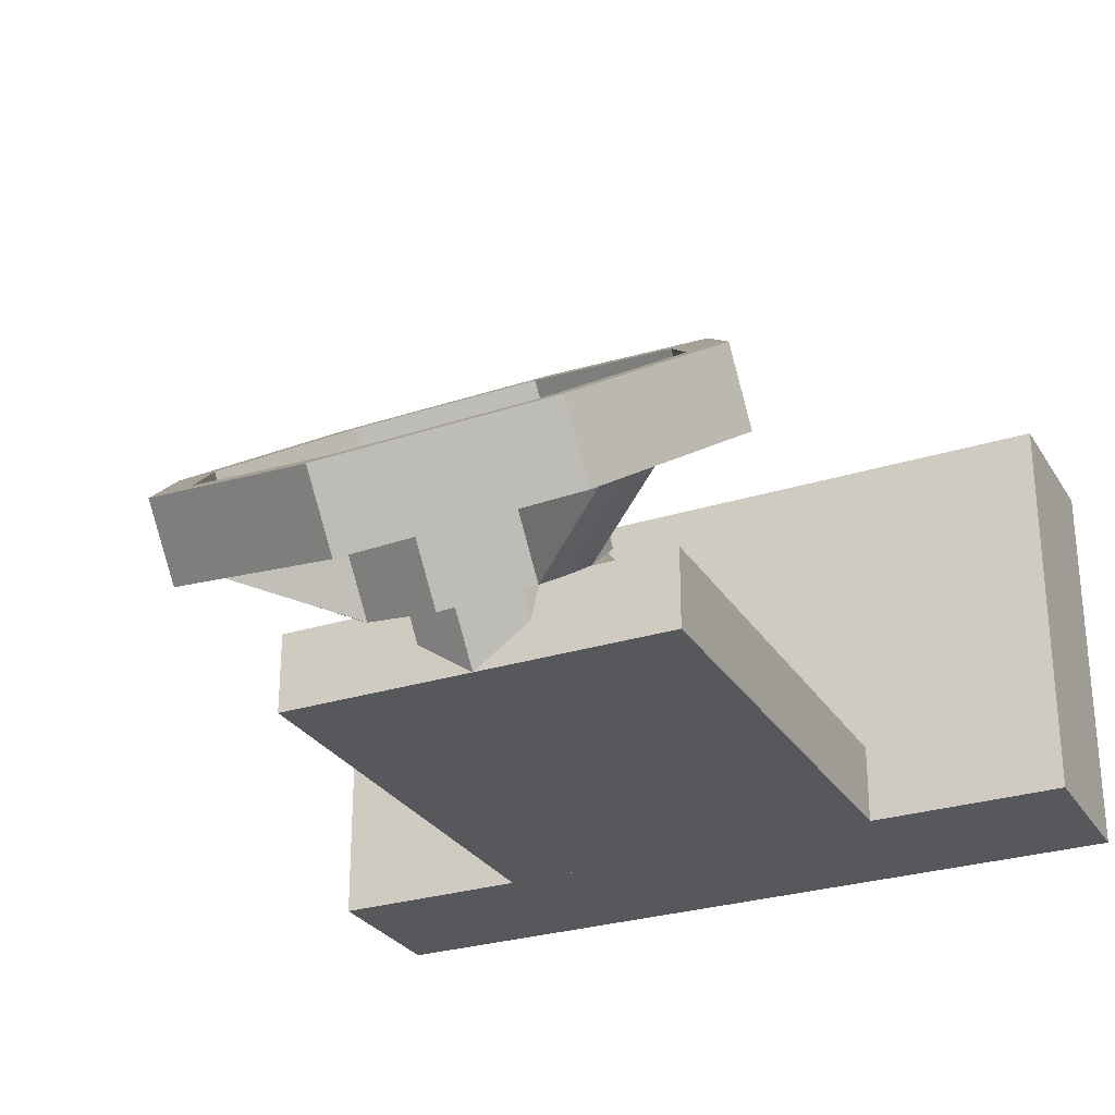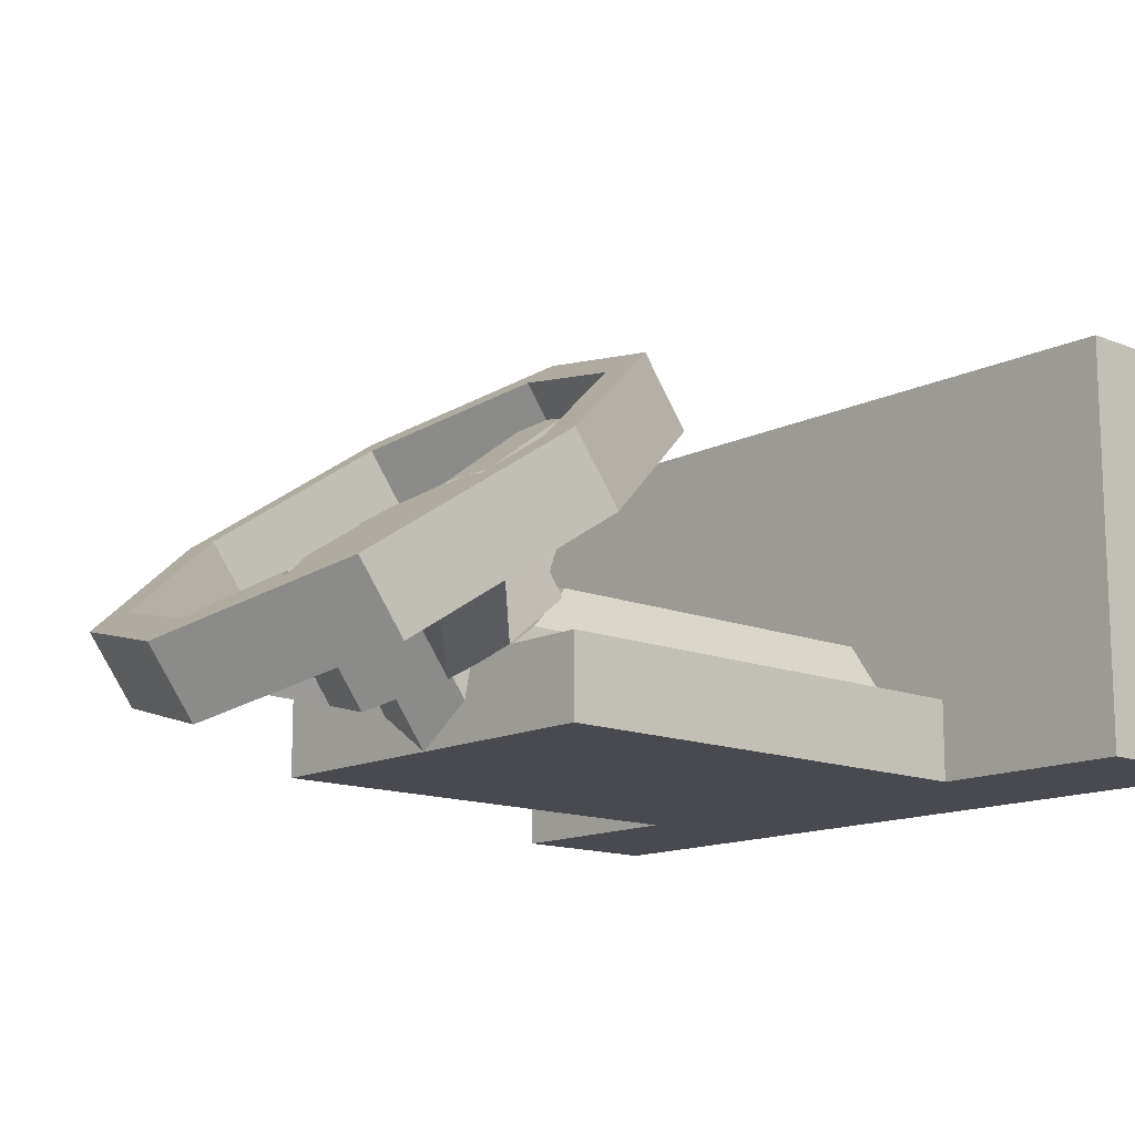
<metadata>
{"format":"obj","ext":"obj","renderer":"f3d","projection":"perspective","resolution":1024,"background":"white","views":[{"elev":-28.0,"azim":25.6,"up":"+Z"},{"elev":-13.6,"azim":48.0,"up":"+Z"}]}
</metadata>
<code>
v 0 0.4 0
v 0.2 0.4 0
v 0.1414 0.4 0.1414
v 0 0.4 0
v 0.1414 0.4 0.1414
v 0 0.4 0.2
v 0 0.4 0
v 0 0.4 0.2
v -0.1414 0.4 0.1414
v 0 0.4 0
v -0.1414 0.4 0.1414
v -0.2 0.4 0
v 0 0.4 0
v -0.2 0.4 0
v -0.1414 0.4 -0.1414
v 0 0.4 0
v -0.1414 0.4 -0.1414
v 0 0.4 -0.2
v 0 0.4 0
v 0 0.4 -0.2
v 0.1414 0.4 -0.1414
v 0 0.4 0
v 0.1414 0.4 -0.1414
v 0.2 0.4 0
v 0.1414 0.4 0.1414
v 0.2 0.4 0
v 0.2 0.2 0
v 0.1414 0.2 0.1414
v 0 0.4 0.2
v 0.1414 0.4 0.1414
v 0.1414 0.2 0.1414
v 0 0.2 0.2
v -0.1414 0.4 0.1414
v 0 0.4 0.2
v 0 0.2 0.2
v -0.1414 0.2 0.1414
v -0.2 0.4 0
v -0.1414 0.4 0.1414
v -0.1414 0.2 0.1414
v -0.2 0.2 0
v -0.1414 0.4 -0.1414
v -0.2 0.4 0
v -0.2 0.2 0
v -0.1414 0.2 -0.1414
v 0 0.4 -0.2
v -0.1414 0.4 -0.1414
v -0.1414 0.2 -0.1414
v 0 0.2 -0.2
v 0.1414 0.4 -0.1414
v 0 0.4 -0.2
v 0 0.2 -0.2
v 0.1414 0.2 -0.1414
v 0.2 0.4 0
v 0.1414 0.4 -0.1414
v 0.1414 0.2 -0.1414
v 0.2 0.2 0
v 1 0 0.5
v -1 0 0.5
v -1 0.4 0.5
v 1 0.4 0.5
v -1 0 0.5
v -1 0 -0.5
v -1 0.4 -0.5
v -1 0.4 0.5
v 1 0.4 0.5
v 1 0.4 -0.5
v 1 0 -0.5
v 1 0 0.5
v -0.8 0.2 0.3
v 0.8 0.2 0.3
v 0.8 0.2 -0.3
v -0.8 0.2 -0.3
v -0.8 0.2 0.3
v -0.8 0.4 0.3
v 0.8 0.4 0.3
v 0.8 0.2 0.3
v -0.8 0.2 -0.3
v -0.8 0.4 -0.3
v -0.8 0.4 0.3
v -0.8 0.2 0.3
v 0.8 0.2 -0.3
v 0.8 0.4 -0.3
v -0.8 0.4 -0.3
v -0.8 0.2 -0.3
v 0.8 0.2 0.3
v 0.8 0.4 0.3
v 0.8 0.4 -0.3
v 0.8 0.2 -0.3
v 1 0.4 0.5
v 0.8 0.4 0.3
v -0.8 0.4 0.3
v -1 0.4 0.5
v -1 0.4 0.5
v -0.8 0.4 0.3
v -0.8 0.4 -0.3
v -1 0.4 -0.5
v -1 0.4 -0.5
v -0.8 0.4 -0.3
v 0.8 0.4 -0.3
v 1 0.4 -0.5
v 1 0.4 -0.5
v 0.8 0.4 -0.3
v 0.8 0.4 0.3
v 1 0.4 0.5
v 0.3 0 -0.3
v 0.3 0 -0.252
v 0.3 -1.136 -0.252
v 0.3 -1.2 -0.3
v -0.3 -1.2 -0.3
v -0.3 -1.136 -0.252
v -0.3 0 -0.252
v -0.3 0 -0.3
v 0.3 -1.2 -0.3
v 0.3 -1.136 -0.252
v -0.3 -1.136 -0.252
v -0.3 -1.2 -0.3
v -1 0 0.5
v -0.5 0 -0.3
v 0.5 0 -0.3
v 1 0 0.5
v 0.5 0 -0.3
v 0.5 0 -0.5
v 1 0 -0.5
v 1 0 0.5
v -1 0 0.5
v -1 0 -0.5
v -0.5 0 -0.5
v -0.5 0 -0.3
v -0.5 0 -0.5
v 0.5 0 -0.5
v 0.5 -1.2 -0.5
v -0.5 -1.2 -0.5
v 1 0 -0.5
v -1 0 -0.5
v -1 0.4 -0.5
v 1 0.4 -0.5
v -0.5 -1.2 -0.3
v -0.5 -1.2 -0.5
v 0.5 -1.2 -0.5
v 0.5 -1.2 -0.3
v -0.5 -1.2 -0.3
v -0.3 -1.2 -0.3
v -0.3 0 -0.3
v -0.5 0 -0.3
v -0.5 -1.2 -0.3
v -0.5 0 -0.3
v -0.5 0 -0.5
v -0.5 -1.2 -0.5
v 0.5 -1.2 -0.3
v 0.5 -1.2 -0.5
v 0.5 0 -0.5
v 0.5 0 -0.3
v 0.5 -1.2 -0.3
v 0.5 0 -0.3
v 0.3 0 -0.3
v 0.3 -1.2 -0.3
v 0 -1.316 -0.012
v 0.2 -1.316 -0.012
v 0.1414 -1.203 0.07285
v 0 -1.316 -0.012
v 0.1414 -1.203 0.07285
v 0 -1.156 0.108
v 0 -1.316 -0.012
v 0 -1.156 0.108
v -0.1414 -1.203 0.07285
v 0 -1.316 -0.012
v -0.1414 -1.203 0.07285
v -0.2 -1.316 -0.012
v 0 -1.316 -0.012
v -0.2 -1.316 -0.012
v -0.1414 -1.429 -0.09685
v 0 -1.316 -0.012
v -0.1414 -1.429 -0.09685
v 0 -1.476 -0.132
v 0 -1.316 -0.012
v 0 -1.476 -0.132
v 0.1414 -1.429 -0.09685
v 0 -1.316 -0.012
v 0.1414 -1.429 -0.09685
v 0.2 -1.316 -0.012
v -0.1414 -1.249 -0.3369
v -0.2 -1.136 -0.252
v -0.2 -1.316 -0.012
v -0.1414 -1.429 -0.09685
v 0 -1.296 -0.372
v -0.1414 -1.249 -0.3369
v -0.1414 -1.429 -0.09685
v 0 -1.476 -0.132
v 0.1414 -1.249 -0.3369
v 0 -1.296 -0.372
v 0 -1.476 -0.132
v 0.1414 -1.429 -0.09685
v 0.2 -1.136 -0.252
v 0.1414 -1.249 -0.3369
v 0.1414 -1.429 -0.09685
v 0.2 -1.316 -0.012
v 0.1414 -1.023 -0.1671
v 0.2 -1.136 -0.252
v 0.2 -1.316 -0.012
v 0.1414 -1.203 0.07285
v 0 -0.976 -0.132
v 0.1414 -1.023 -0.1671
v 0.1414 -1.203 0.07285
v 0 -1.156 0.108
v -0.1414 -1.023 -0.1671
v 0 -0.976 -0.132
v 0 -1.156 0.108
v -0.1414 -1.203 0.07285
v -0.2 -1.136 -0.252
v -0.1414 -1.023 -0.1671
v -0.1414 -1.203 0.07285
v -0.2 -1.316 -0.012
v -0.1414 -1.249 -0.3369
v -0.2 -1.136 -0.252
v -0.2 -1.04 -0.38
v -0.1414 -1.153 -0.4649
v 0 -1.296 -0.372
v -0.1414 -1.249 -0.3369
v -0.1414 -1.153 -0.4649
v 0 -1.2 -0.5
v 0.1414 -1.249 -0.3369
v 0 -1.296 -0.372
v 0 -1.2 -0.5
v 0.1414 -1.153 -0.4649
v 0.2 -1.136 -0.252
v 0.1414 -1.249 -0.3369
v 0.1414 -1.153 -0.4649
v 0.2 -1.04 -0.38
v 0 -1.136 -0.252
v 0.3 -1.136 -0.252
v 0.2121 -0.9663 -0.1247
v 0 -1.136 -0.252
v 0.2121 -0.9663 -0.1247
v 0 -0.896 -0.072
v 0 -1.136 -0.252
v 0 -0.896 -0.072
v -0.2121 -0.9663 -0.1247
v 0 -1.136 -0.252
v -0.2121 -0.9663 -0.1247
v -0.3 -1.136 -0.252
v 0.2121 0 -0.1247
v 0.3 0 -0.252
v 0.3 -0.896 -0.252
v 0.2121 -0.896 -0.1247
v 0 0 -0.072
v 0.2121 0 -0.1247
v 0.2121 -0.896 -0.1247
v 0 -0.896 -0.072
v -0.2121 0 -0.1247
v 0 0 -0.072
v 0 -0.896 -0.072
v -0.2121 -0.896 -0.1247
v -0.3 0 -0.252
v -0.2121 0 -0.1247
v -0.2121 -0.896 -0.1247
v -0.3 -0.896 -0.252
v -0.2121 -0.896 -0.1247
v 0 -0.896 -0.072
v -0.2121 -0.9663 -0.1247
v -0.3 -0.896 -0.252
v -0.2121 -0.896 -0.1247
v -0.2121 -0.9663 -0.1247
v -0.3 -1.136 -0.252
v 0.2121 -0.896 -0.1247
v 0 -0.896 -0.072
v 0.2121 -0.9663 -0.1247
v 0.3 -0.896 -0.252
v 0.2121 -0.896 -0.1247
v 0.2121 -0.9663 -0.1247
v 0.3 -1.136 -0.252
v 0.495 -1.772 -0.229
v 0 -1.936 -0.352
v 0 -1.816 -0.512
v 0.495 -1.652 -0.389
v 0.7 -1.376 0.068
v 0.495 -1.772 -0.229
v 0.495 -1.652 -0.389
v 0.7 -1.256 -0.092
v 0.495 -0.98 0.365
v 0.7 -1.376 0.068
v 0.7 -1.256 -0.092
v 0.495 -0.86 0.205
v 0 -0.816 0.488
v 0.495 -0.98 0.365
v 0.495 -0.86 0.205
v 0 -0.696 0.328
v -0.495 -0.98 0.365
v 0 -0.816 0.488
v 0 -0.696 0.328
v -0.495 -0.86 0.205
v -0.7 -1.376 0.068
v -0.495 -0.98 0.365
v -0.495 -0.86 0.205
v -0.7 -1.256 -0.092
v -0.495 -1.772 -0.229
v -0.7 -1.376 0.068
v -0.7 -1.256 -0.092
v -0.495 -1.652 -0.389
v 0 -1.936 -0.352
v -0.495 -1.772 -0.229
v -0.495 -1.652 -0.389
v 0 -1.816 -0.512
v 0.4243 -1.715 -0.1866
v 0 -1.856 -0.292
v 0 -1.736 -0.452
v 0.4243 -1.595 -0.3466
v 0.6 -1.376 0.068
v 0.4243 -1.715 -0.1866
v 0.4243 -1.595 -0.3466
v 0.6 -1.256 -0.092
v 0.4243 -1.037 0.3226
v 0.6 -1.376 0.068
v 0.6 -1.256 -0.092
v 0.4243 -0.9166 0.1626
v 0 -0.896 0.428
v 0.4243 -1.037 0.3226
v 0.4243 -0.9166 0.1626
v 0 -0.776 0.268
v -0.4243 -1.037 0.3226
v 0 -0.896 0.428
v 0 -0.776 0.268
v -0.4243 -0.9166 0.1626
v -0.6 -1.376 0.068
v -0.4243 -1.037 0.3226
v -0.4243 -0.9166 0.1626
v -0.6 -1.256 -0.092
v -0.4243 -1.715 -0.1866
v -0.6 -1.376 0.068
v -0.6 -1.256 -0.092
v -0.4243 -1.595 -0.3466
v 0 -1.856 -0.292
v -0.4243 -1.715 -0.1866
v -0.4243 -1.595 -0.3466
v 0 -1.736 -0.452
v 0 -1.936 -0.352
v 0.495 -1.772 -0.229
v 0.4243 -1.715 -0.1866
v 0 -1.856 -0.292
v 0.495 -1.772 -0.229
v 0.7 -1.376 0.068
v 0.6 -1.376 0.068
v 0.4243 -1.715 -0.1866
v 0.7 -1.376 0.068
v 0.495 -0.98 0.365
v 0.4243 -1.037 0.3226
v 0.6 -1.376 0.068
v 0.495 -0.98 0.365
v 0 -0.816 0.488
v 0 -0.896 0.428
v 0.4243 -1.037 0.3226
v 0 -0.816 0.488
v -0.495 -0.98 0.365
v -0.4243 -1.037 0.3226
v 0 -0.896 0.428
v -0.495 -0.98 0.365
v -0.7 -1.376 0.068
v -0.6 -1.376 0.068
v -0.4243 -1.037 0.3226
v -0.7 -1.376 0.068
v -0.495 -1.772 -0.229
v -0.4243 -1.715 -0.1866
v -0.6 -1.376 0.068
v -0.495 -1.772 -0.229
v 0 -1.936 -0.352
v 0 -1.856 -0.292
v -0.4243 -1.715 -0.1866
v 0 -1.816 -0.512
v 0.495 -1.652 -0.389
v 0.4243 -1.595 -0.3466
v 0 -1.736 -0.452
v 0.495 -1.652 -0.389
v 0.7 -1.256 -0.092
v 0.6 -1.256 -0.092
v 0.4243 -1.595 -0.3466
v 0.7 -1.256 -0.092
v 0.495 -0.86 0.205
v 0.4243 -0.9166 0.1626
v 0.6 -1.256 -0.092
v 0.495 -0.86 0.205
v 0 -0.696 0.328
v 0 -0.776 0.268
v 0.4243 -0.9166 0.1626
v 0 -0.696 0.328
v -0.495 -0.86 0.205
v -0.4243 -0.9166 0.1626
v 0 -0.776 0.268
v -0.495 -0.86 0.205
v -0.7 -1.256 -0.092
v -0.6 -1.256 -0.092
v -0.4243 -0.9166 0.1626
v -0.7 -1.256 -0.092
v -0.495 -1.652 -0.389
v -0.4243 -1.595 -0.3466
v -0.6 -1.256 -0.092
v -0.495 -1.652 -0.389
v 0 -1.816 -0.512
v 0 -1.736 -0.452
v -0.4243 -1.595 -0.3466
v 0 -1.556 -0.192
v 0.2121 -1.486 -0.1393
v 0.1414 -1.429 -0.09685
v 0 -1.476 -0.132
v 0.2121 -1.486 -0.1393
v 0.3 -1.316 -0.012
v 0.2 -1.316 -0.012
v 0.1414 -1.429 -0.09685
v 0.3 -1.316 -0.012
v 0.2121 -1.146 0.1153
v 0.1414 -1.203 0.07285
v 0.2 -1.316 -0.012
v 0.2121 -1.146 0.1153
v 0 -1.076 0.168
v 0 -1.156 0.108
v 0.1414 -1.203 0.07285
v 0 -1.076 0.168
v -0.2121 -1.146 0.1153
v -0.1414 -1.203 0.07285
v 0 -1.156 0.108
v -0.2121 -1.146 0.1153
v -0.3 -1.316 -0.012
v -0.2 -1.316 -0.012
v -0.1414 -1.203 0.07285
v -0.3 -1.316 -0.012
v -0.2121 -1.486 -0.1393
v -0.1414 -1.429 -0.09685
v -0.2 -1.316 -0.012
v -0.2121 -1.486 -0.1393
v 0 -1.556 -0.192
v 0 -1.476 -0.132
v -0.1414 -1.429 -0.09685
v 0 -1.376 -0.432
v 0.2121 -1.306 -0.3793
v 0.1414 -1.249 -0.3369
v 0 -1.296 -0.372
v 0.2121 -1.306 -0.3793
v 0.3 -1.136 -0.252
v 0.2 -1.136 -0.252
v 0.1414 -1.249 -0.3369
v 0.3 -1.136 -0.252
v 0.2121 -0.9663 -0.1247
v 0.1414 -1.023 -0.1671
v 0.2 -1.136 -0.252
v 0.2121 -0.9663 -0.1247
v 0 -0.896 -0.072
v 0 -0.976 -0.132
v 0.1414 -1.023 -0.1671
v 0 -0.896 -0.072
v -0.2121 -0.9663 -0.1247
v -0.1414 -1.023 -0.1671
v 0 -0.976 -0.132
v -0.2121 -0.9663 -0.1247
v -0.3 -1.136 -0.252
v -0.2 -1.136 -0.252
v -0.1414 -1.023 -0.1671
v -0.3 -1.136 -0.252
v -0.2121 -1.306 -0.3793
v -0.1414 -1.249 -0.3369
v -0.2 -1.136 -0.252
v -0.2121 -1.306 -0.3793
v 0 -1.376 -0.432
v 0 -1.296 -0.372
v -0.1414 -1.249 -0.3369
v 0.1414 -1.429 -0.09685
v 0 -1.476 -0.132
v 0 -1.296 -0.372
v 0.1414 -1.249 -0.3369
v 0.2 -1.316 -0.012
v 0.1414 -1.429 -0.09685
v 0.1414 -1.249 -0.3369
v 0.2 -1.136 -0.252
v 0.1414 -1.203 0.07285
v 0.2 -1.316 -0.012
v 0.2 -1.136 -0.252
v 0.1414 -1.023 -0.1671
v 0 -1.156 0.108
v 0.1414 -1.203 0.07285
v 0.1414 -1.023 -0.1671
v 0 -0.976 -0.132
v -0.1414 -1.203 0.07285
v 0 -1.156 0.108
v 0 -0.976 -0.132
v -0.1414 -1.023 -0.1671
v -0.2 -1.316 -0.012
v -0.1414 -1.203 0.07285
v -0.1414 -1.023 -0.1671
v -0.2 -1.136 -0.252
v -0.1414 -1.429 -0.09685
v -0.2 -1.316 -0.012
v -0.2 -1.136 -0.252
v -0.1414 -1.249 -0.3369
v 0 -1.476 -0.132
v -0.1414 -1.429 -0.09685
v -0.1414 -1.249 -0.3369
v 0 -1.296 -0.372
v 0.2598 -1.196 0.078
v 0.2898 -1.378 -0.05859
v 0.2898 -1.198 -0.2986
v 0.2598 -1.016 -0.162
v 0.07765 -1.084 0.1619
v 0.2598 -1.196 0.078
v 0.2598 -1.016 -0.162
v 0.07765 -0.9042 -0.07813
v -0.2598 -1.196 0.078
v -0.07765 -1.084 0.1619
v -0.07765 -0.9042 -0.07813
v -0.2598 -1.016 -0.162
v -0.2898 -1.378 -0.05859
v -0.2598 -1.196 0.078
v -0.2598 -1.016 -0.162
v -0.2898 -1.198 -0.2986
v 0 -1.556 -0.192
v -0.2121 -1.486 -0.1393
v -0.2121 -1.306 -0.3793
v 0 -1.376 -0.432
v 0.2121 -1.486 -0.1393
v 0 -1.556 -0.192
v 0 -1.376 -0.432
v 0.2121 -1.306 -0.3793
v 0.0783 -0.8401 0.3449
v 0.07765 -1.084 0.1618
v 0.07765 -0.9042 -0.07815
v 0.0783 -0.7801 0.2649
v -0.0783 -0.7801 0.2649
v -0.07765 -0.9042 -0.07815
v -0.07765 -1.084 0.1618
v -0.0783 -0.8401 0.3449
v 0 -0.836 0.348
v 0 -1.076 0.168
v 0.07765 -1.084 0.1618
v 0.0783 -0.8401 0.3449
v -0.0783 -0.8401 0.3449
v -0.07765 -1.084 0.1618
v 0 -1.076 0.168
v 0 -0.836 0.348
v 0.0783 -0.7801 0.2649
v 0.07765 -0.9042 -0.07815
v 0 -0.896 -0.072
v 0 -0.776 0.268
v 0 -0.776 0.268
v 0 -0.896 -0.072
v -0.07765 -0.9042 -0.07815
v -0.0783 -0.7801 0.2649
v -0.5544 -1.5 -0.1498
v -0.2898 -1.378 -0.05859
v -0.2898 -1.198 -0.2986
v -0.5544 -1.44 -0.2298
v -0.476 -1.548 -0.3112
v -0.2122 -1.306 -0.3793
v -0.2122 -1.486 -0.1393
v -0.476 -1.608 -0.2312
v -0.5196 -1.556 -0.192
v -0.2598 -1.436 -0.102
v -0.2898 -1.378 -0.05859
v -0.5544 -1.5 -0.1498
v -0.476 -1.608 -0.2312
v -0.2122 -1.486 -0.1393
v -0.2598 -1.436 -0.102
v -0.5196 -1.556 -0.192
v -0.5544 -1.44 -0.2298
v -0.2898 -1.198 -0.2986
v -0.2598 -1.256 -0.342
v -0.5196 -1.496 -0.272
v -0.5196 -1.496 -0.272
v -0.2598 -1.256 -0.342
v -0.2122 -1.306 -0.3793
v -0.476 -1.548 -0.3112
v 0.476 -1.608 -0.2312
v 0.2122 -1.486 -0.1393
v 0.2122 -1.306 -0.3793
v 0.476 -1.548 -0.3112
v 0.5544 -1.44 -0.2298
v 0.2898 -1.198 -0.2986
v 0.2898 -1.378 -0.05859
v 0.5544 -1.5 -0.1498
v 0.5196 -1.556 -0.192
v 0.2598 -1.436 -0.102
v 0.2122 -1.486 -0.1393
v 0.476 -1.608 -0.2312
v 0.5544 -1.5 -0.1498
v 0.2898 -1.378 -0.05859
v 0.2598 -1.436 -0.102
v 0.5196 -1.556 -0.192
v 0.476 -1.548 -0.3112
v 0.2122 -1.306 -0.3793
v 0.2598 -1.256 -0.342
v 0.5196 -1.496 -0.272
v 0.5196 -1.496 -0.272
v 0.2598 -1.256 -0.342
v 0.2898 -1.198 -0.2986
v 0.5544 -1.44 -0.2298
g mesh2714348
f 1 3 2
f 4 6 5
f 7 9 8
f 10 12 11
f 13 15 14
f 16 18 17
f 19 21 20
f 22 24 23
g mesh2714350
f 25 27 26
f 27 25 28
f 29 31 30
f 31 29 32
f 33 35 34
f 35 33 36
f 37 39 38
f 39 37 40
f 41 43 42
f 43 41 44
f 45 47 46
f 47 45 48
f 49 51 50
f 51 49 52
f 53 55 54
f 55 53 56
g mesh2714353
f 57 59 58
f 59 57 60
f 61 63 62
f 63 61 64
f 65 67 66
f 67 65 68
g mesh2714355
f 69 70 71
f 71 72 69
f 73 74 75
f 75 76 73
f 77 78 79
f 79 80 77
f 81 82 83
f 83 84 81
f 85 86 87
f 87 88 85
f 89 90 91
f 91 92 89
f 93 94 95
f 95 96 93
f 97 98 99
f 99 100 97
f 101 102 103
f 103 104 101
f 105 106 107
f 107 108 105
f 109 110 111
f 111 112 109
f 113 114 115
f 115 116 113
f 117 118 119
f 119 120 117
f 121 122 123
f 123 124 121
f 125 126 127
f 127 128 125
g mesh2714357
f 129 130 131
f 131 132 129
g mesh2714359
f 133 134 135
f 135 136 133
f 137 138 139
f 139 140 137
g mesh2714361
f 141 142 143
f 143 144 141
f 145 146 147
f 147 148 145
g mesh2714363
f 149 150 151
f 151 152 149
f 153 154 155
f 155 156 153
g mesh2714369
f 157 158 159
f 160 161 162
f 163 164 165
f 166 167 168
f 169 170 171
f 172 173 174
f 175 176 177
f 178 179 180
g mesh2714371
f 181 183 182
f 183 181 184
f 185 187 186
f 187 185 188
f 189 191 190
f 191 189 192
f 193 195 194
f 195 193 196
f 197 199 198
f 199 197 200
f 201 203 202
f 203 201 204
f 205 207 206
f 207 205 208
f 209 211 210
f 211 209 212
g mesh2714373
f 213 214 215
f 215 216 213
f 217 218 219
f 219 220 217
f 221 222 223
f 223 224 221
f 225 226 227
f 227 228 225
g mesh2714376
f 229 230 231
f 232 233 234
f 235 236 237
f 238 239 240
g mesh2714379
f 241 243 242
f 243 241 244
f 245 247 246
f 247 245 248
f 249 251 250
f 251 249 252
f 253 255 254
f 255 253 256
g mesh2714381
f 257 259 258
f 260 262 261
f 262 260 263
g mesh2714383
f 264 265 266
f 267 268 269
f 269 270 267
g mesh2714388
f 271 272 273
f 273 274 271
f 275 276 277
f 277 278 275
f 279 280 281
f 281 282 279
f 283 284 285
f 285 286 283
f 287 288 289
f 289 290 287
f 291 292 293
f 293 294 291
f 295 296 297
f 297 298 295
f 299 300 301
f 301 302 299
g mesh2714392
f 303 305 304
f 305 303 306
f 307 309 308
f 309 307 310
f 311 313 312
f 313 311 314
f 315 317 316
f 317 315 318
f 319 321 320
f 321 319 322
f 323 325 324
f 325 323 326
f 327 329 328
f 329 327 330
f 331 333 332
f 333 331 334
g mesh2714394
f 335 336 337
f 337 338 335
f 339 340 341
f 341 342 339
f 343 344 345
f 345 346 343
f 347 348 349
f 349 350 347
f 351 352 353
f 353 354 351
f 355 356 357
f 357 358 355
f 359 360 361
f 361 362 359
f 363 364 365
f 365 366 363
g mesh2714396
f 367 369 368
f 369 367 370
f 371 373 372
f 373 371 374
f 375 377 376
f 377 375 378
f 379 381 380
f 381 379 382
f 383 385 384
f 385 383 386
f 387 389 388
f 389 387 390
f 391 393 392
f 393 391 394
f 395 397 396
f 397 395 398
g mesh2714400
f 399 400 401
f 401 402 399
f 403 404 405
f 405 406 403
f 407 408 409
f 409 410 407
f 411 412 413
f 413 414 411
f 415 416 417
f 417 418 415
f 419 420 421
f 421 422 419
f 423 424 425
f 425 426 423
f 427 428 429
f 429 430 427
g mesh2714402
f 431 433 432
f 433 431 434
f 435 437 436
f 437 435 438
f 439 441 440
f 441 439 442
f 443 445 444
f 445 443 446
f 447 449 448
f 449 447 450
f 451 453 452
f 453 451 454
f 455 457 456
f 457 455 458
f 459 461 460
f 461 459 462
g mesh2714405
f 463 465 464
f 465 463 466
f 467 469 468
f 469 467 470
f 471 473 472
f 473 471 474
f 475 477 476
f 477 475 478
f 479 481 480
f 481 479 482
f 483 485 484
f 485 483 486
f 487 489 488
f 489 487 490
f 491 493 492
f 493 491 494
g mesh2714410
f 495 496 497
f 497 498 495
f 499 500 501
f 501 502 499
g mesh2714412
f 503 504 505
f 505 506 503
f 507 508 509
f 509 510 507
g mesh2714414
f 511 512 513
f 513 514 511
f 515 516 517
f 517 518 515
f 519 520 521
f 521 522 519
f 523 524 525
f 525 526 523
f 527 528 529
f 529 530 527
f 531 532 533
f 533 534 531
f 535 536 537
f 537 538 535
f 539 540 541
f 541 542 539
f 543 544 545
f 545 546 543
f 547 548 549
f 549 550 547
f 551 552 553
f 553 554 551
f 555 556 557
f 557 558 555
f 559 560 561
f 561 562 559
f 563 564 565
f 565 566 563
f 567 568 569
f 569 570 567
f 571 572 573
f 573 574 571
f 575 576 577
f 577 578 575
f 579 580 581
f 581 582 579
f 583 584 585
f 585 586 583
f 587 588 589
f 589 590 587

</code>
